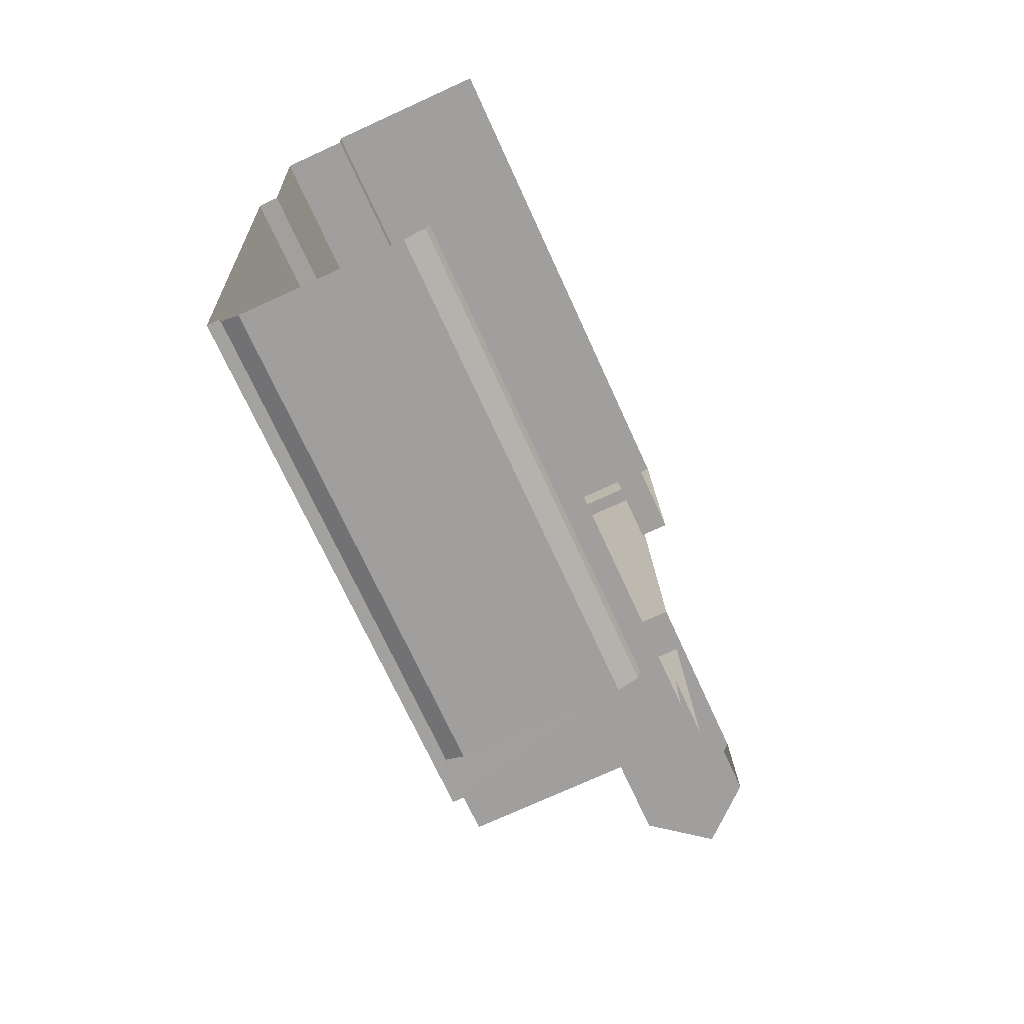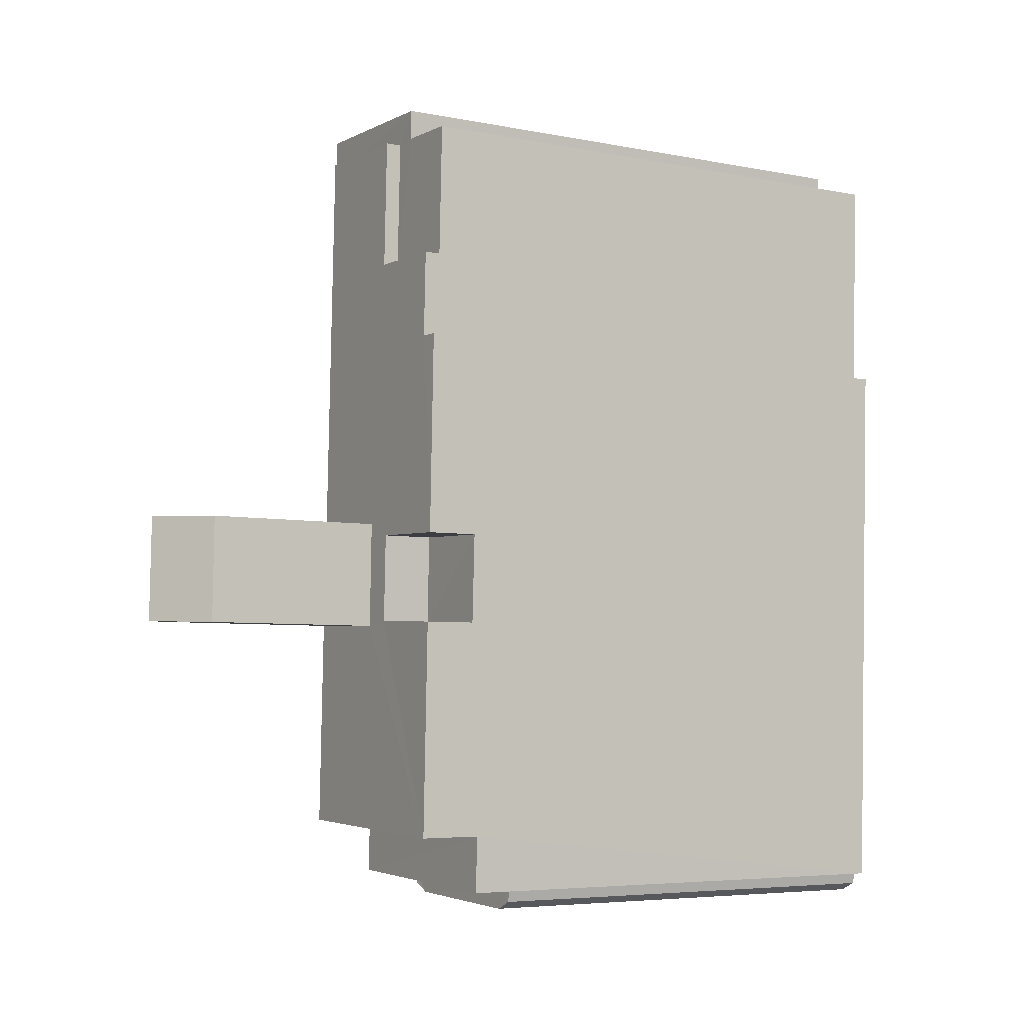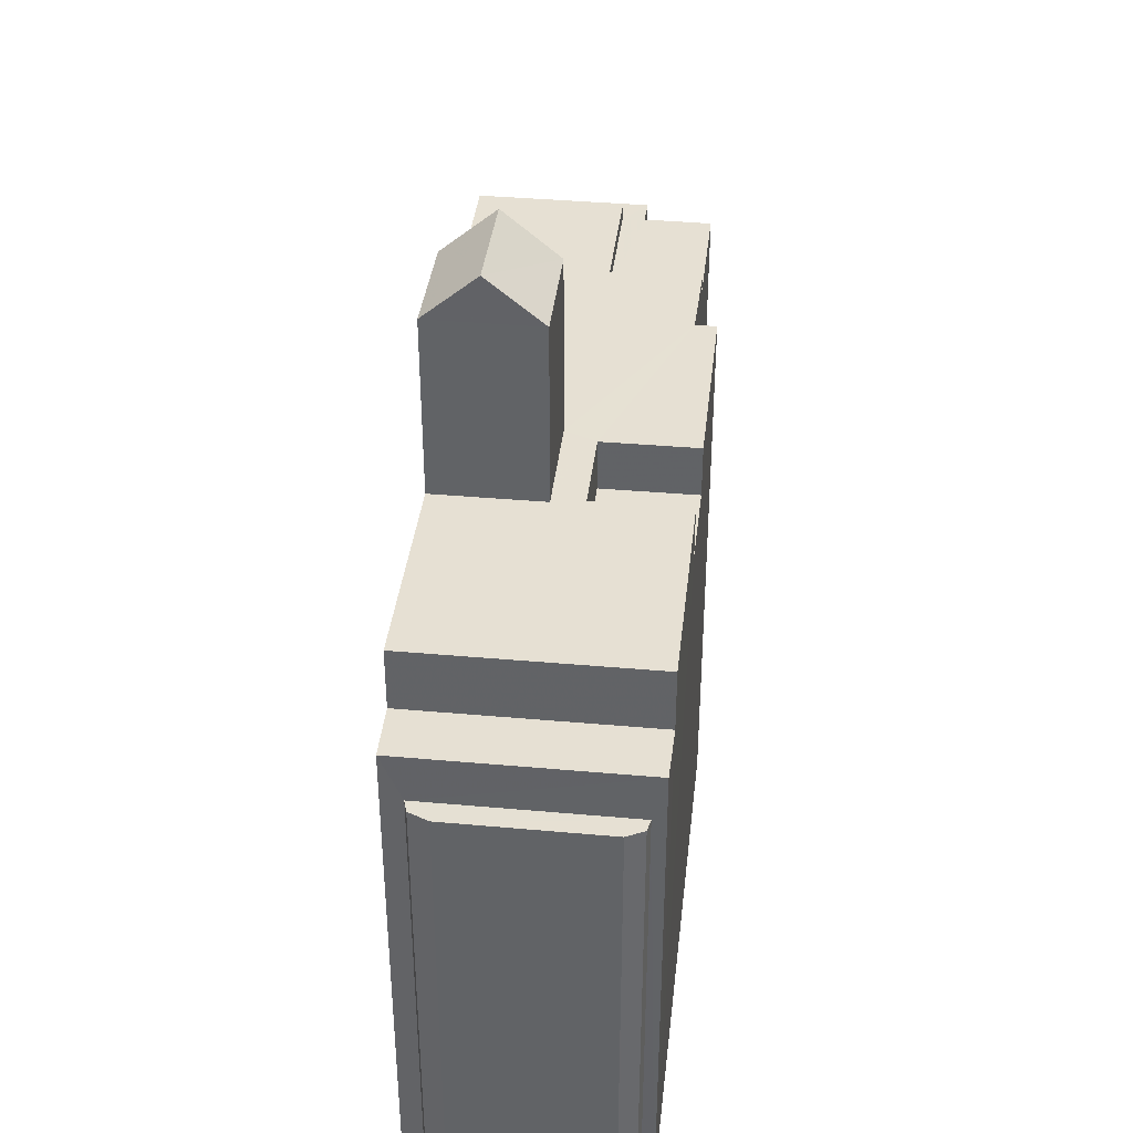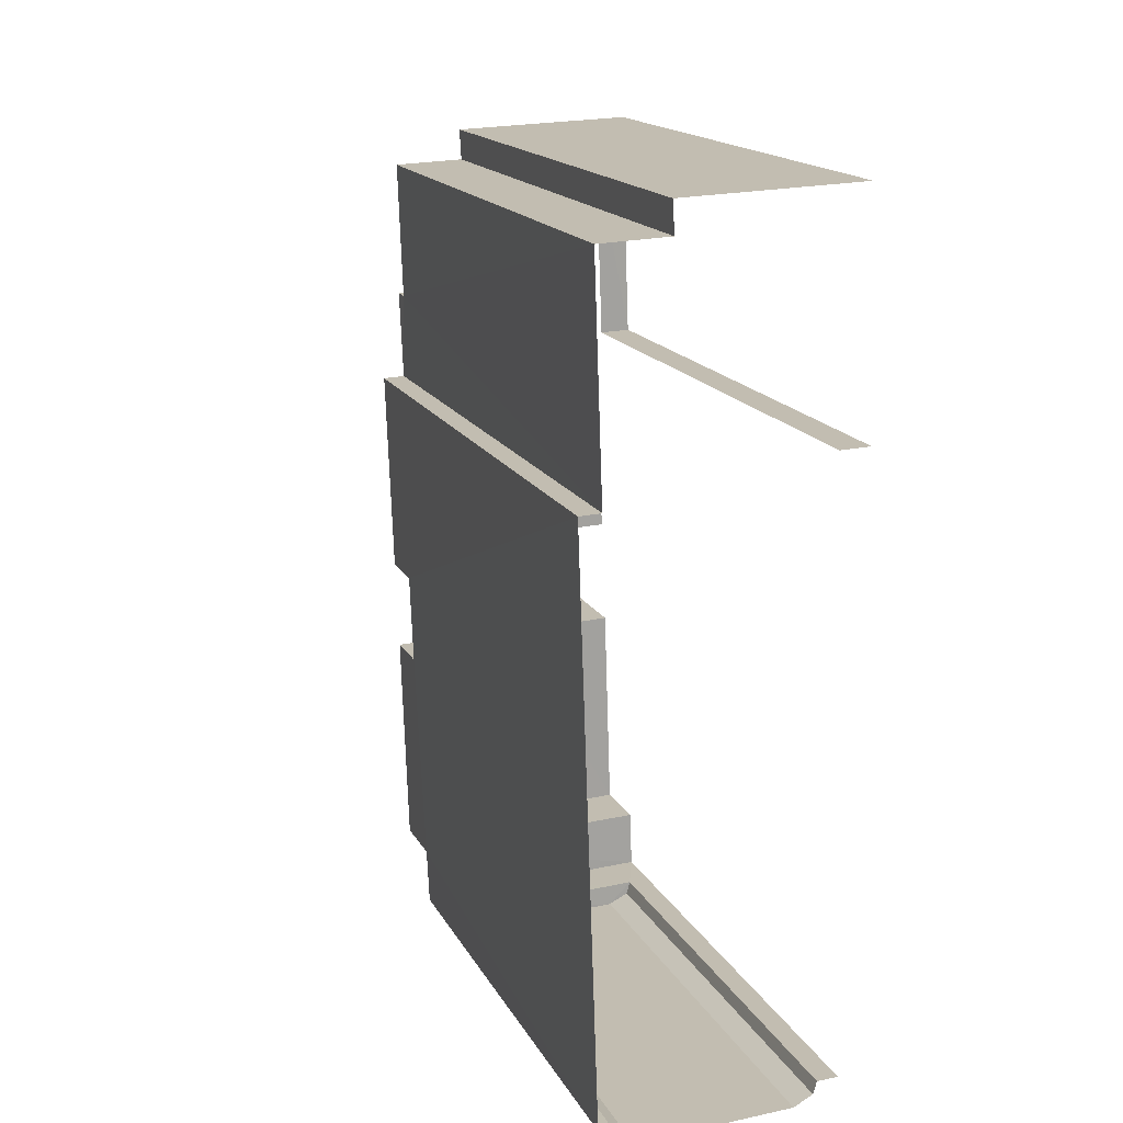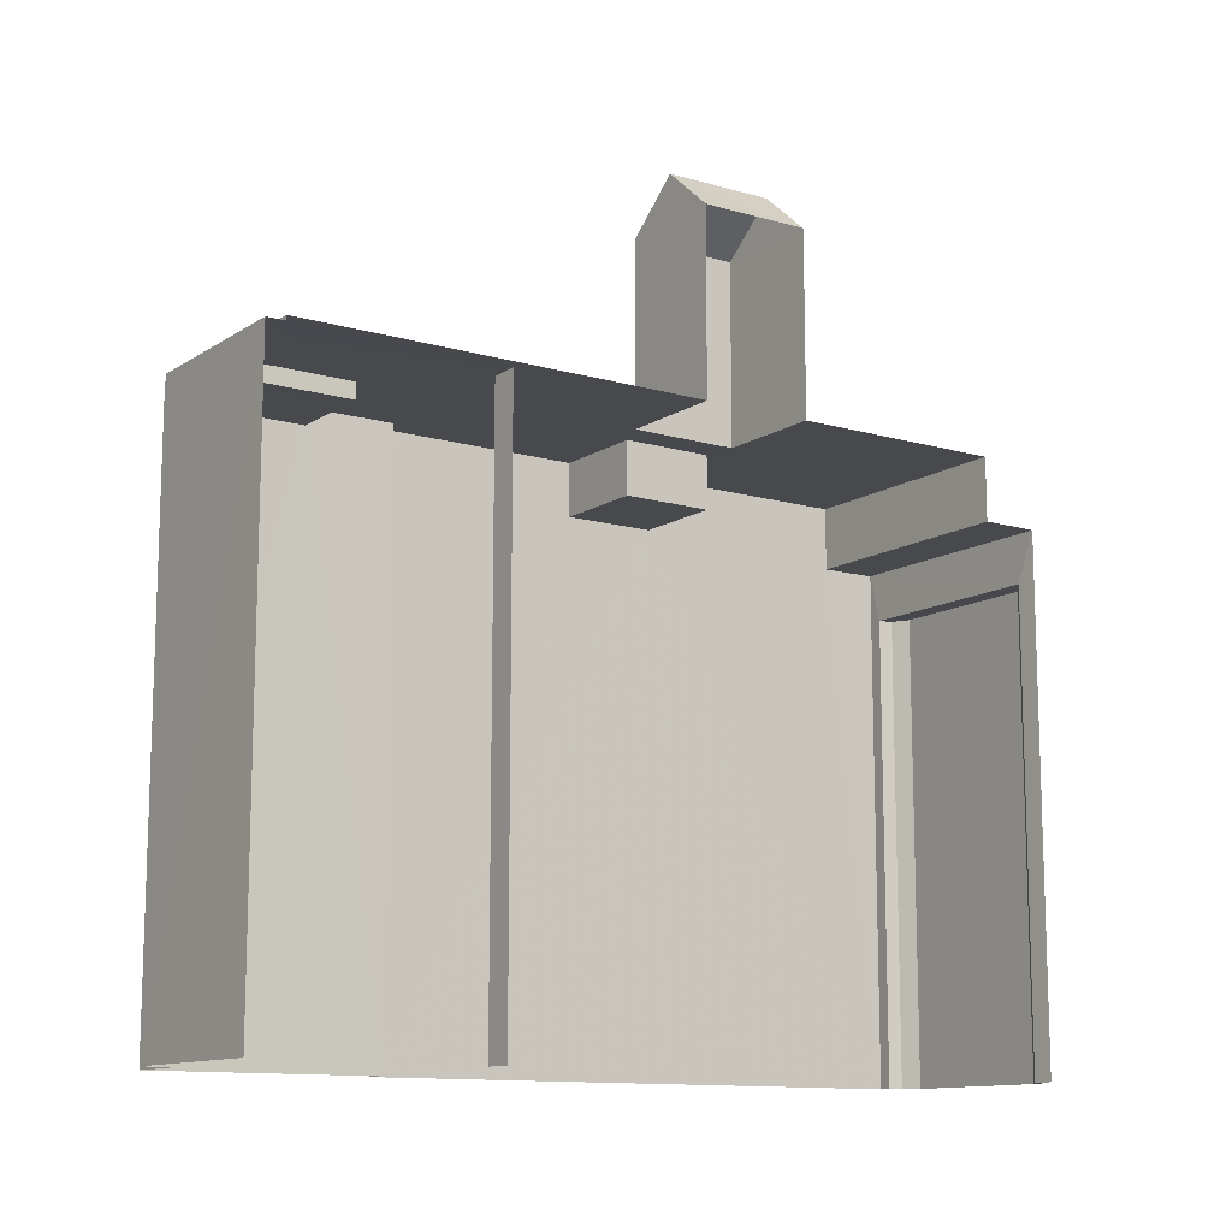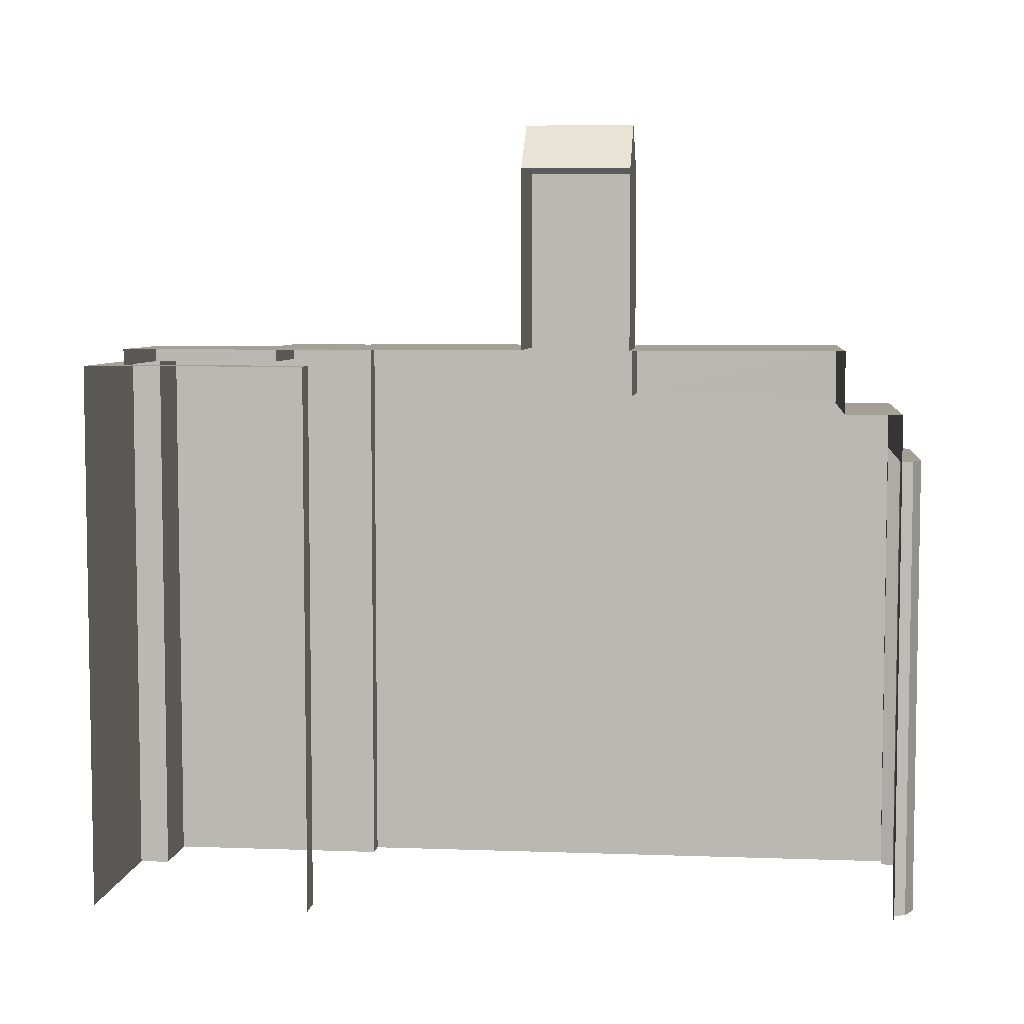
<metadata>
{"format":"obj","ext":"obj","renderer":"f3d","projection":"perspective","resolution":1024,"background":"white","views":[{"elev":-70.3,"azim":-155.6,"up":"+Y"},{"elev":-5.5,"azim":58.7,"up":"+Y"},{"elev":38.4,"azim":4.4,"up":"+Z"},{"elev":16.6,"azim":159.9,"up":"+Y"},{"elev":-12.1,"azim":-126.5,"up":"+Z"},{"elev":5.8,"azim":-85.8,"up":"+Z"}]}
</metadata>
<code>
v -3.721e+05 -1.036e+05 33.88
v -3.721e+05 -1.036e+05 33.88
v -3.721e+05 -1.036e+05 33.88
v -3.721e+05 -1.036e+05 33.88
v -3.721e+05 -1.036e+05 33.88
v -3.721e+05 -1.036e+05 33.88
v -3.721e+05 -1.036e+05 33.88
v -3.721e+05 -1.036e+05 33.88
v -3.721e+05 -1.036e+05 33.88
v -3.721e+05 -1.036e+05 33.88
v -3.721e+05 -1.036e+05 33.88
v -3.721e+05 -1.036e+05 33.88
v -3.721e+05 -1.036e+05 33.88
v -3.721e+05 -1.036e+05 33.88
v -3.721e+05 -1.036e+05 33.88
v -3.721e+05 -1.036e+05 33.88
v -3.721e+05 -1.036e+05 55
v -3.721e+05 -1.036e+05 55
v -3.721e+05 -1.036e+05 55
v -3.721e+05 -1.036e+05 55
v -3.721e+05 -1.036e+05 55
v -3.721e+05 -1.036e+05 55
v -3.721e+05 -1.036e+05 55
v -3.721e+05 -1.036e+05 55
v -3.721e+05 -1.036e+05 55
v -3.721e+05 -1.036e+05 55
v -3.721e+05 -1.036e+05 55
v -3.721e+05 -1.036e+05 55
v -3.721e+05 -1.036e+05 55
v -3.721e+05 -1.036e+05 55
v -3.721e+05 -1.036e+05 55
v -3.721e+05 -1.036e+05 55
v -3.721e+05 -1.036e+05 54.41
v -3.721e+05 -1.036e+05 54.41
v -3.721e+05 -1.036e+05 54.41
v -3.721e+05 -1.036e+05 54.41
v -3.721e+05 -1.036e+05 54.41
v -3.721e+05 -1.036e+05 54.41
v -3.721e+05 -1.036e+05 54.41
v -3.721e+05 -1.036e+05 54.41
v -3.721e+05 -1.036e+05 54.41
v -3.721e+05 -1.036e+05 54.41
v -3.721e+05 -1.036e+05 50.94
v -3.721e+05 -1.036e+05 50.94
v -3.721e+05 -1.036e+05 50.94
v -3.721e+05 -1.036e+05 50.94
v -3.721e+05 -1.036e+05 50.94
v -3.721e+05 -1.036e+05 50.94
v -3.721e+05 -1.036e+05 53.07
v -3.721e+05 -1.036e+05 53.07
v -3.721e+05 -1.036e+05 53.07
v -3.721e+05 -1.036e+05 53.07
v -3.721e+05 -1.036e+05 52.71
v -3.721e+05 -1.036e+05 52.71
v -3.721e+05 -1.036e+05 52.71
v -3.721e+05 -1.036e+05 52.71
v -3.721e+05 -1.036e+05 63.32
v -3.721e+05 -1.036e+05 61.64
v -3.721e+05 -1.036e+05 63.32
v -3.721e+05 -1.036e+05 61.64
v -3.721e+05 -1.036e+05 61.64
v -3.721e+05 -1.036e+05 61.64
f 1 2 3
f 4 5 1
f 2 6 3
f 7 8 4
f 7 9 10
f 11 3 12
f 13 3 11
f 9 14 15
f 16 14 13
f 1 3 14
f 4 1 9
f 7 4 9
f 14 3 13
f 9 1 14
f 18 33 35
f 18 35 19
f 58 60 19
f 35 9 19
f 21 9 15
f 56 15 54
f 22 21 56
f 58 19 21
f 19 9 21
f 56 21 15
f 36 7 10
f 34 36 10
f 17 18 19
f 17 20 18
f 21 22 23
f 24 17 19
f 22 25 23
f 23 26 24
f 27 28 17
f 27 29 30
f 25 31 32
f 26 29 27
f 23 32 26
f 24 27 17
f 23 25 32
f 27 24 26
f 33 34 35
f 34 33 36
f 37 38 39
f 40 37 39
f 41 36 33
f 42 39 41
f 40 39 42
f 42 41 33
f 43 44 45
f 45 44 46
f 46 47 48
f 46 44 47
f 49 50 51
f 52 49 51
f 53 54 55
f 53 56 54
f 57 58 59
f 57 60 58
f 59 61 57
f 59 62 61
f 3 43 12
f 3 44 43
f 27 2 1
f 27 30 2
f 43 11 12
f 43 45 11
f 36 8 7
f 36 41 8
f 24 61 62
f 23 24 62
f 37 17 28
f 37 40 17
f 9 34 10
f 9 35 34
f 41 4 8
f 41 39 4
f 33 18 20
f 42 33 20
f 40 20 17
f 40 42 20
f 61 24 60
f 61 60 57
f 24 19 60
f 51 30 29
f 51 2 30
f 53 50 25
f 6 53 55
f 25 50 31
f 6 2 50
f 2 51 50
f 6 50 53
f 14 16 48
f 47 14 48
f 49 26 32
f 49 52 26
f 21 23 58
f 58 62 59
f 58 23 62
f 49 32 31
f 50 49 31
f 46 16 13
f 46 48 16
f 53 25 22
f 56 53 22
f 5 37 1
f 1 37 27
f 5 38 37
f 27 37 28
f 52 29 26
f 52 51 29
f 3 6 44
f 6 55 44
f 14 47 15
f 47 55 54
f 44 55 47
f 15 47 54
f 38 5 4
f 39 38 4
f 46 13 11
f 45 46 11

</code>
